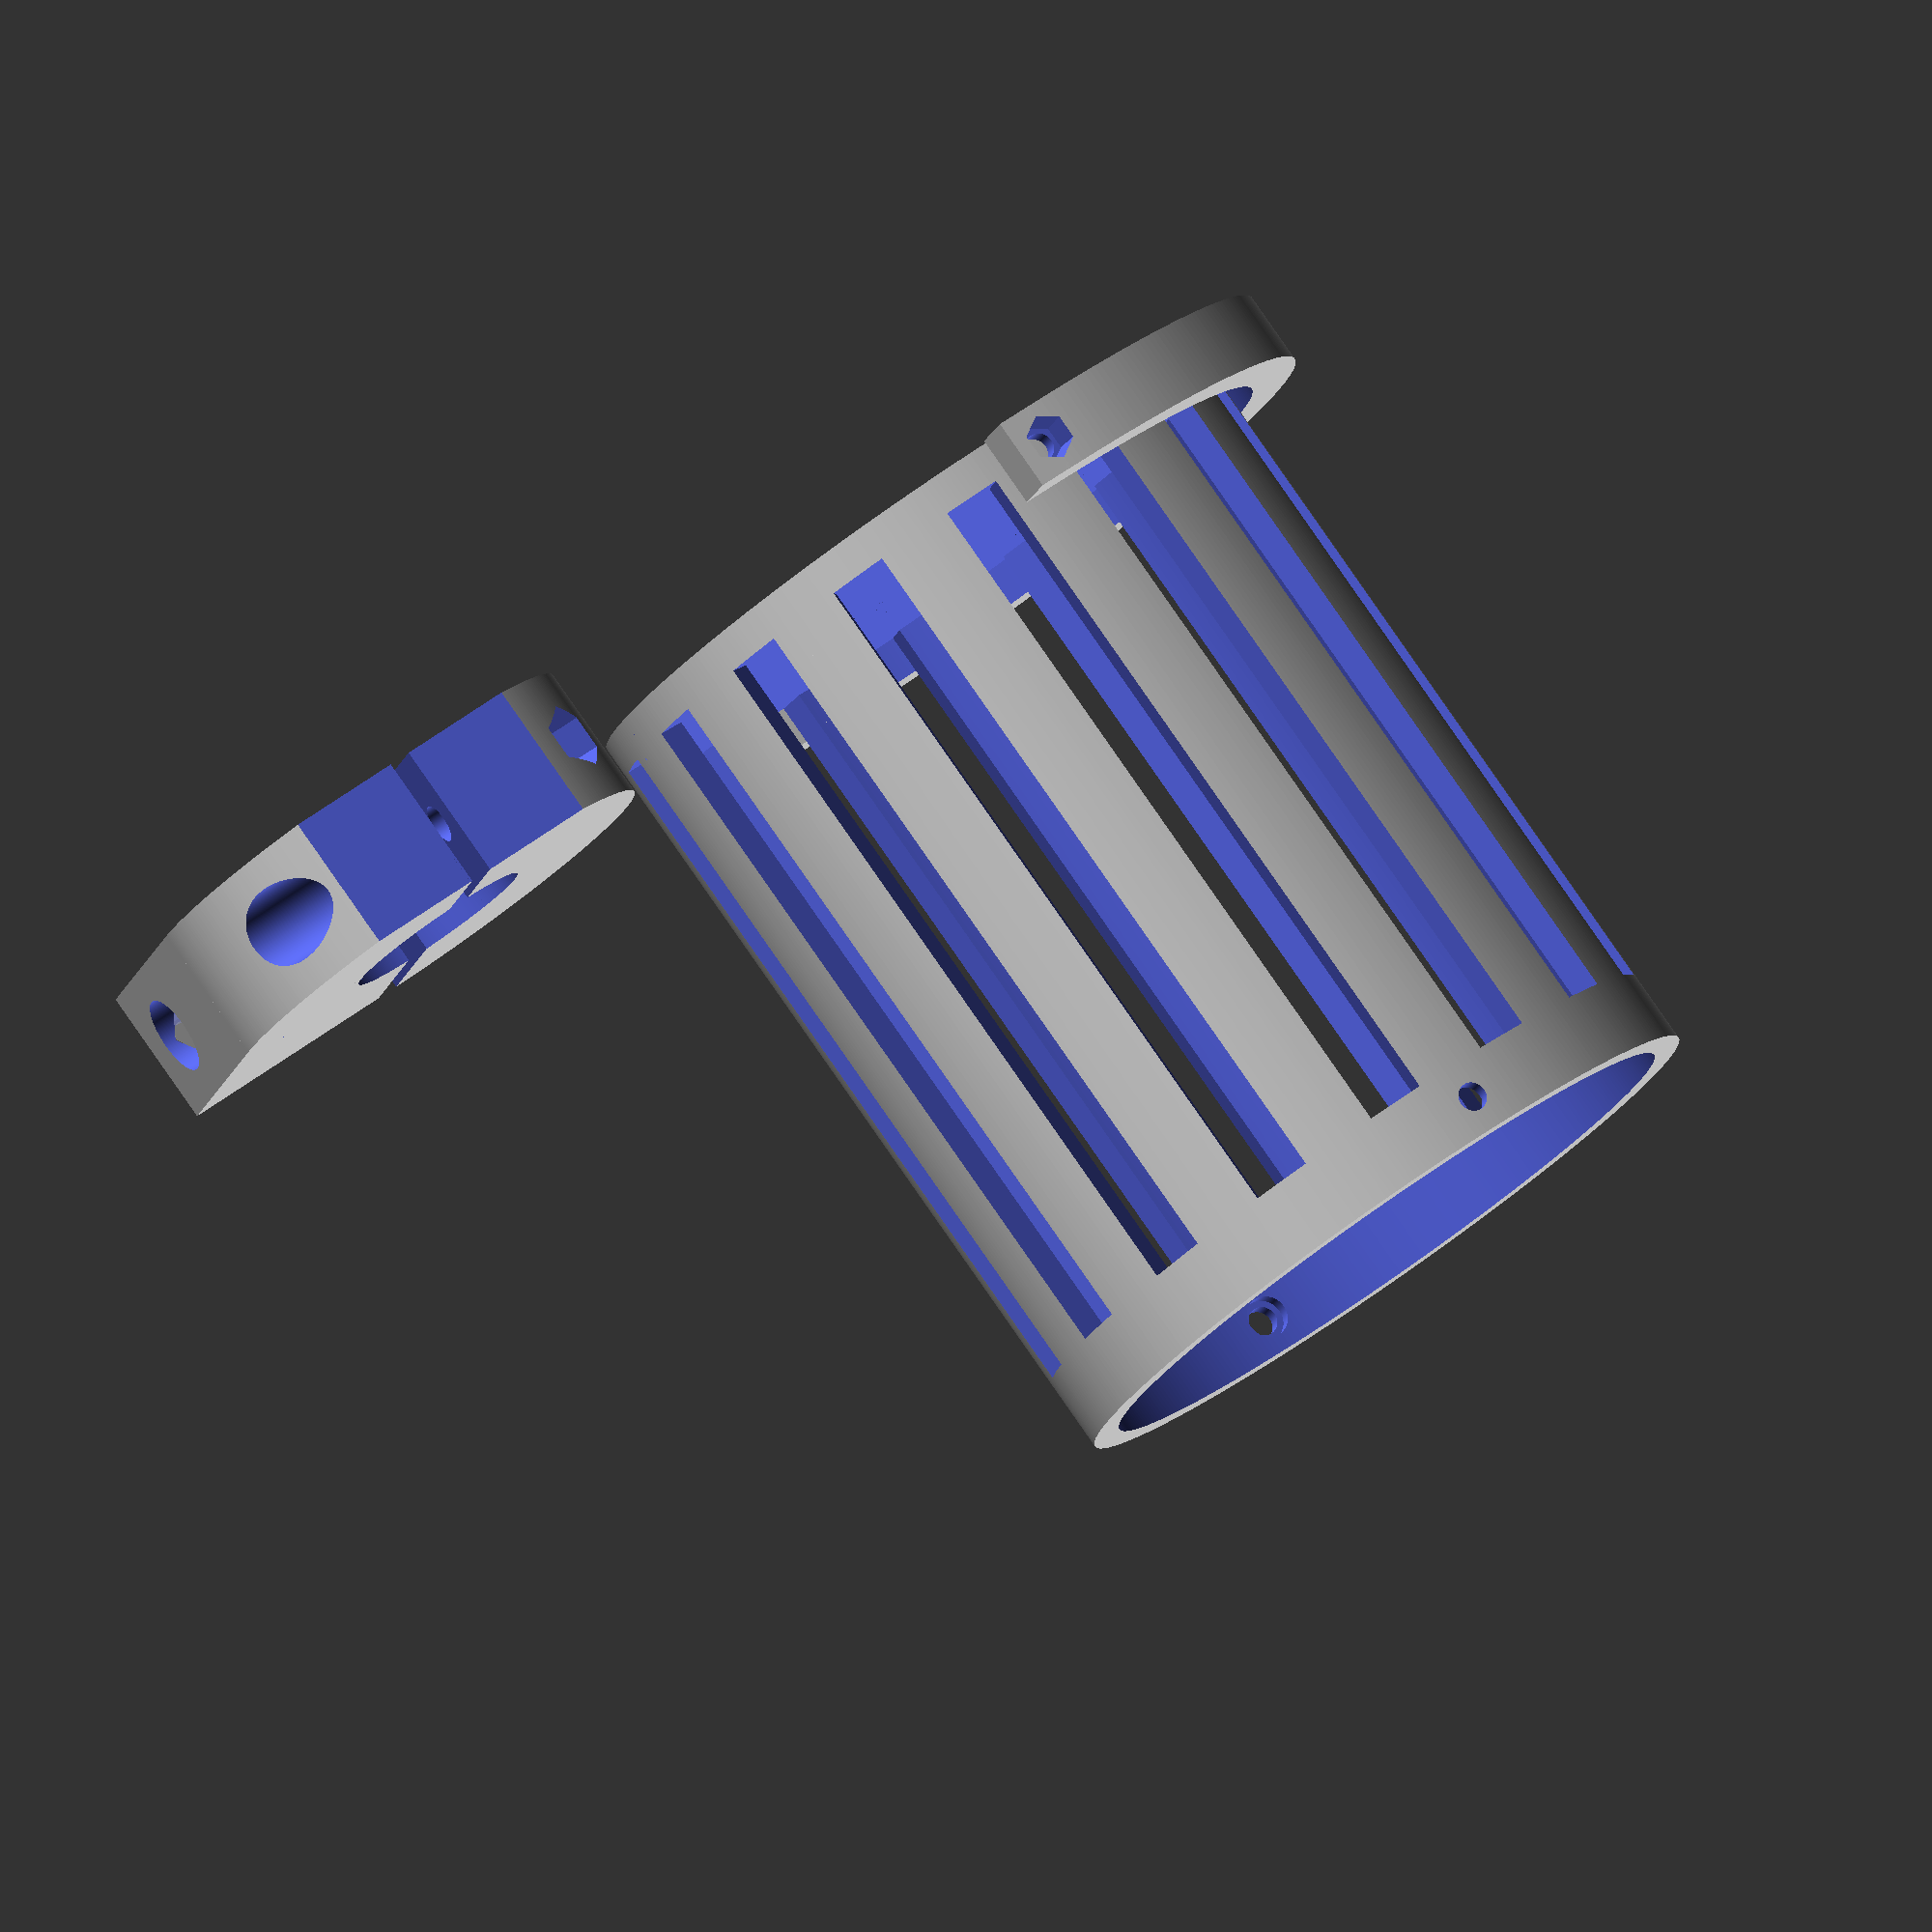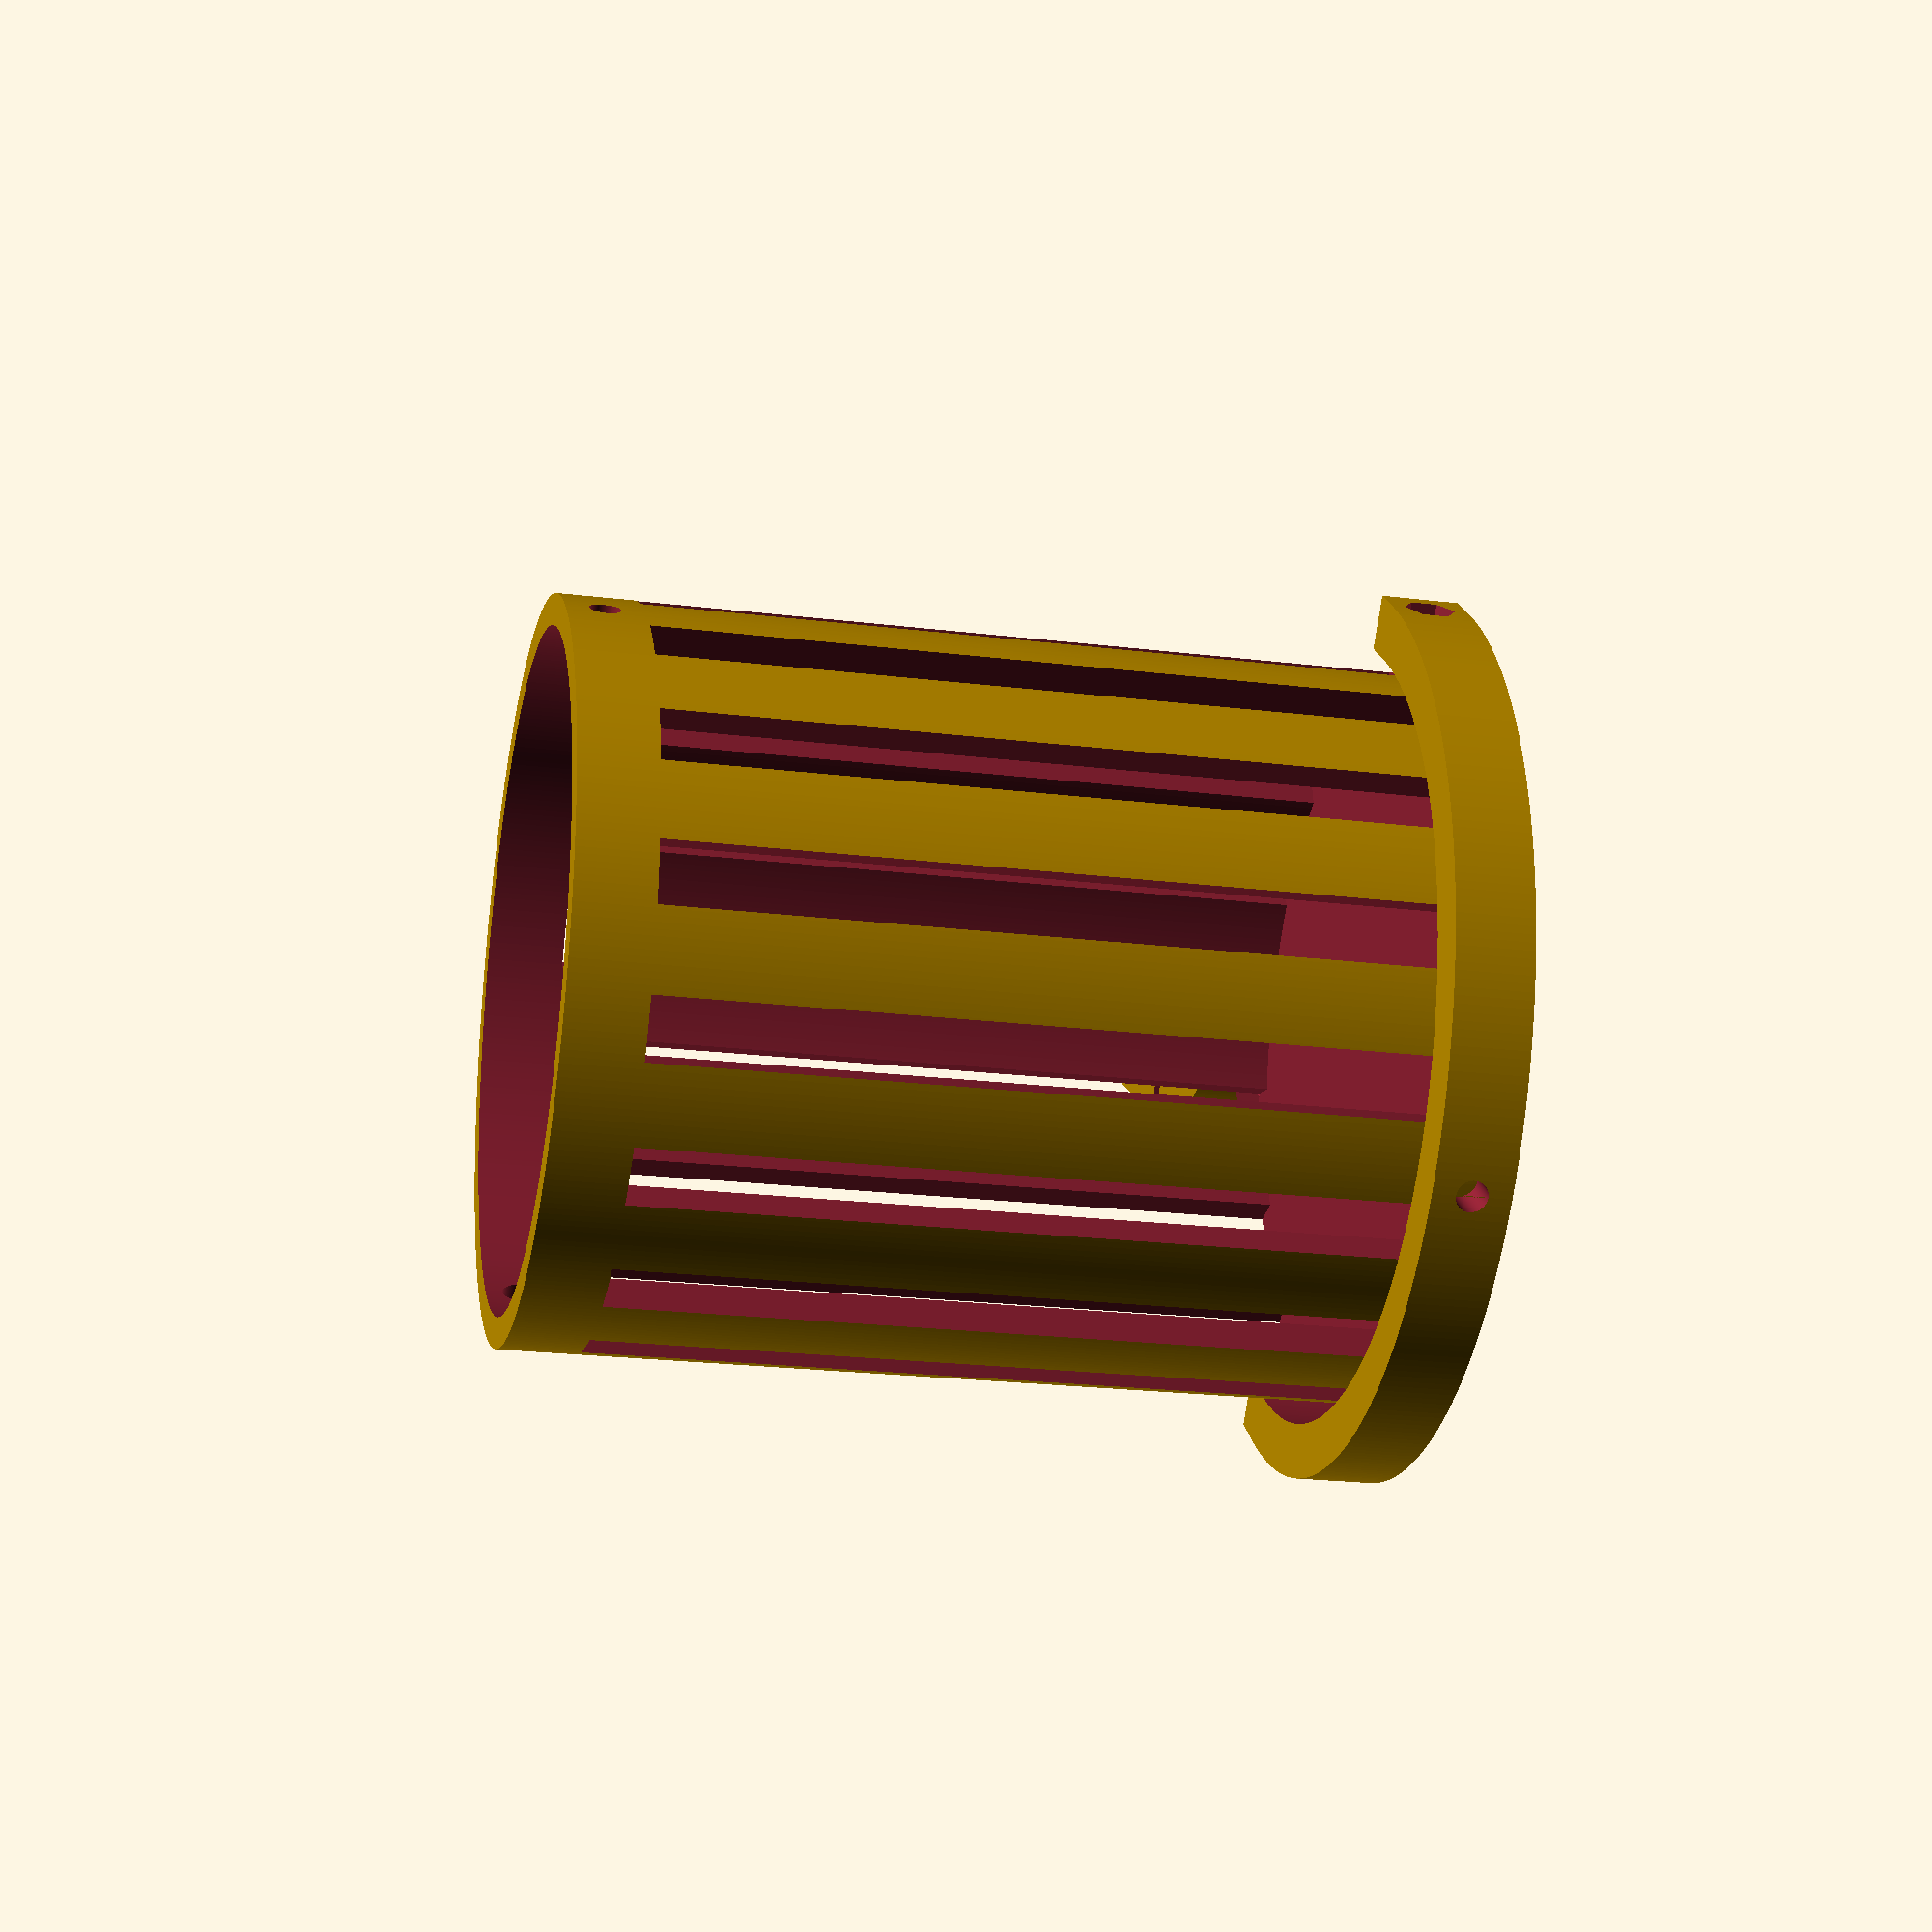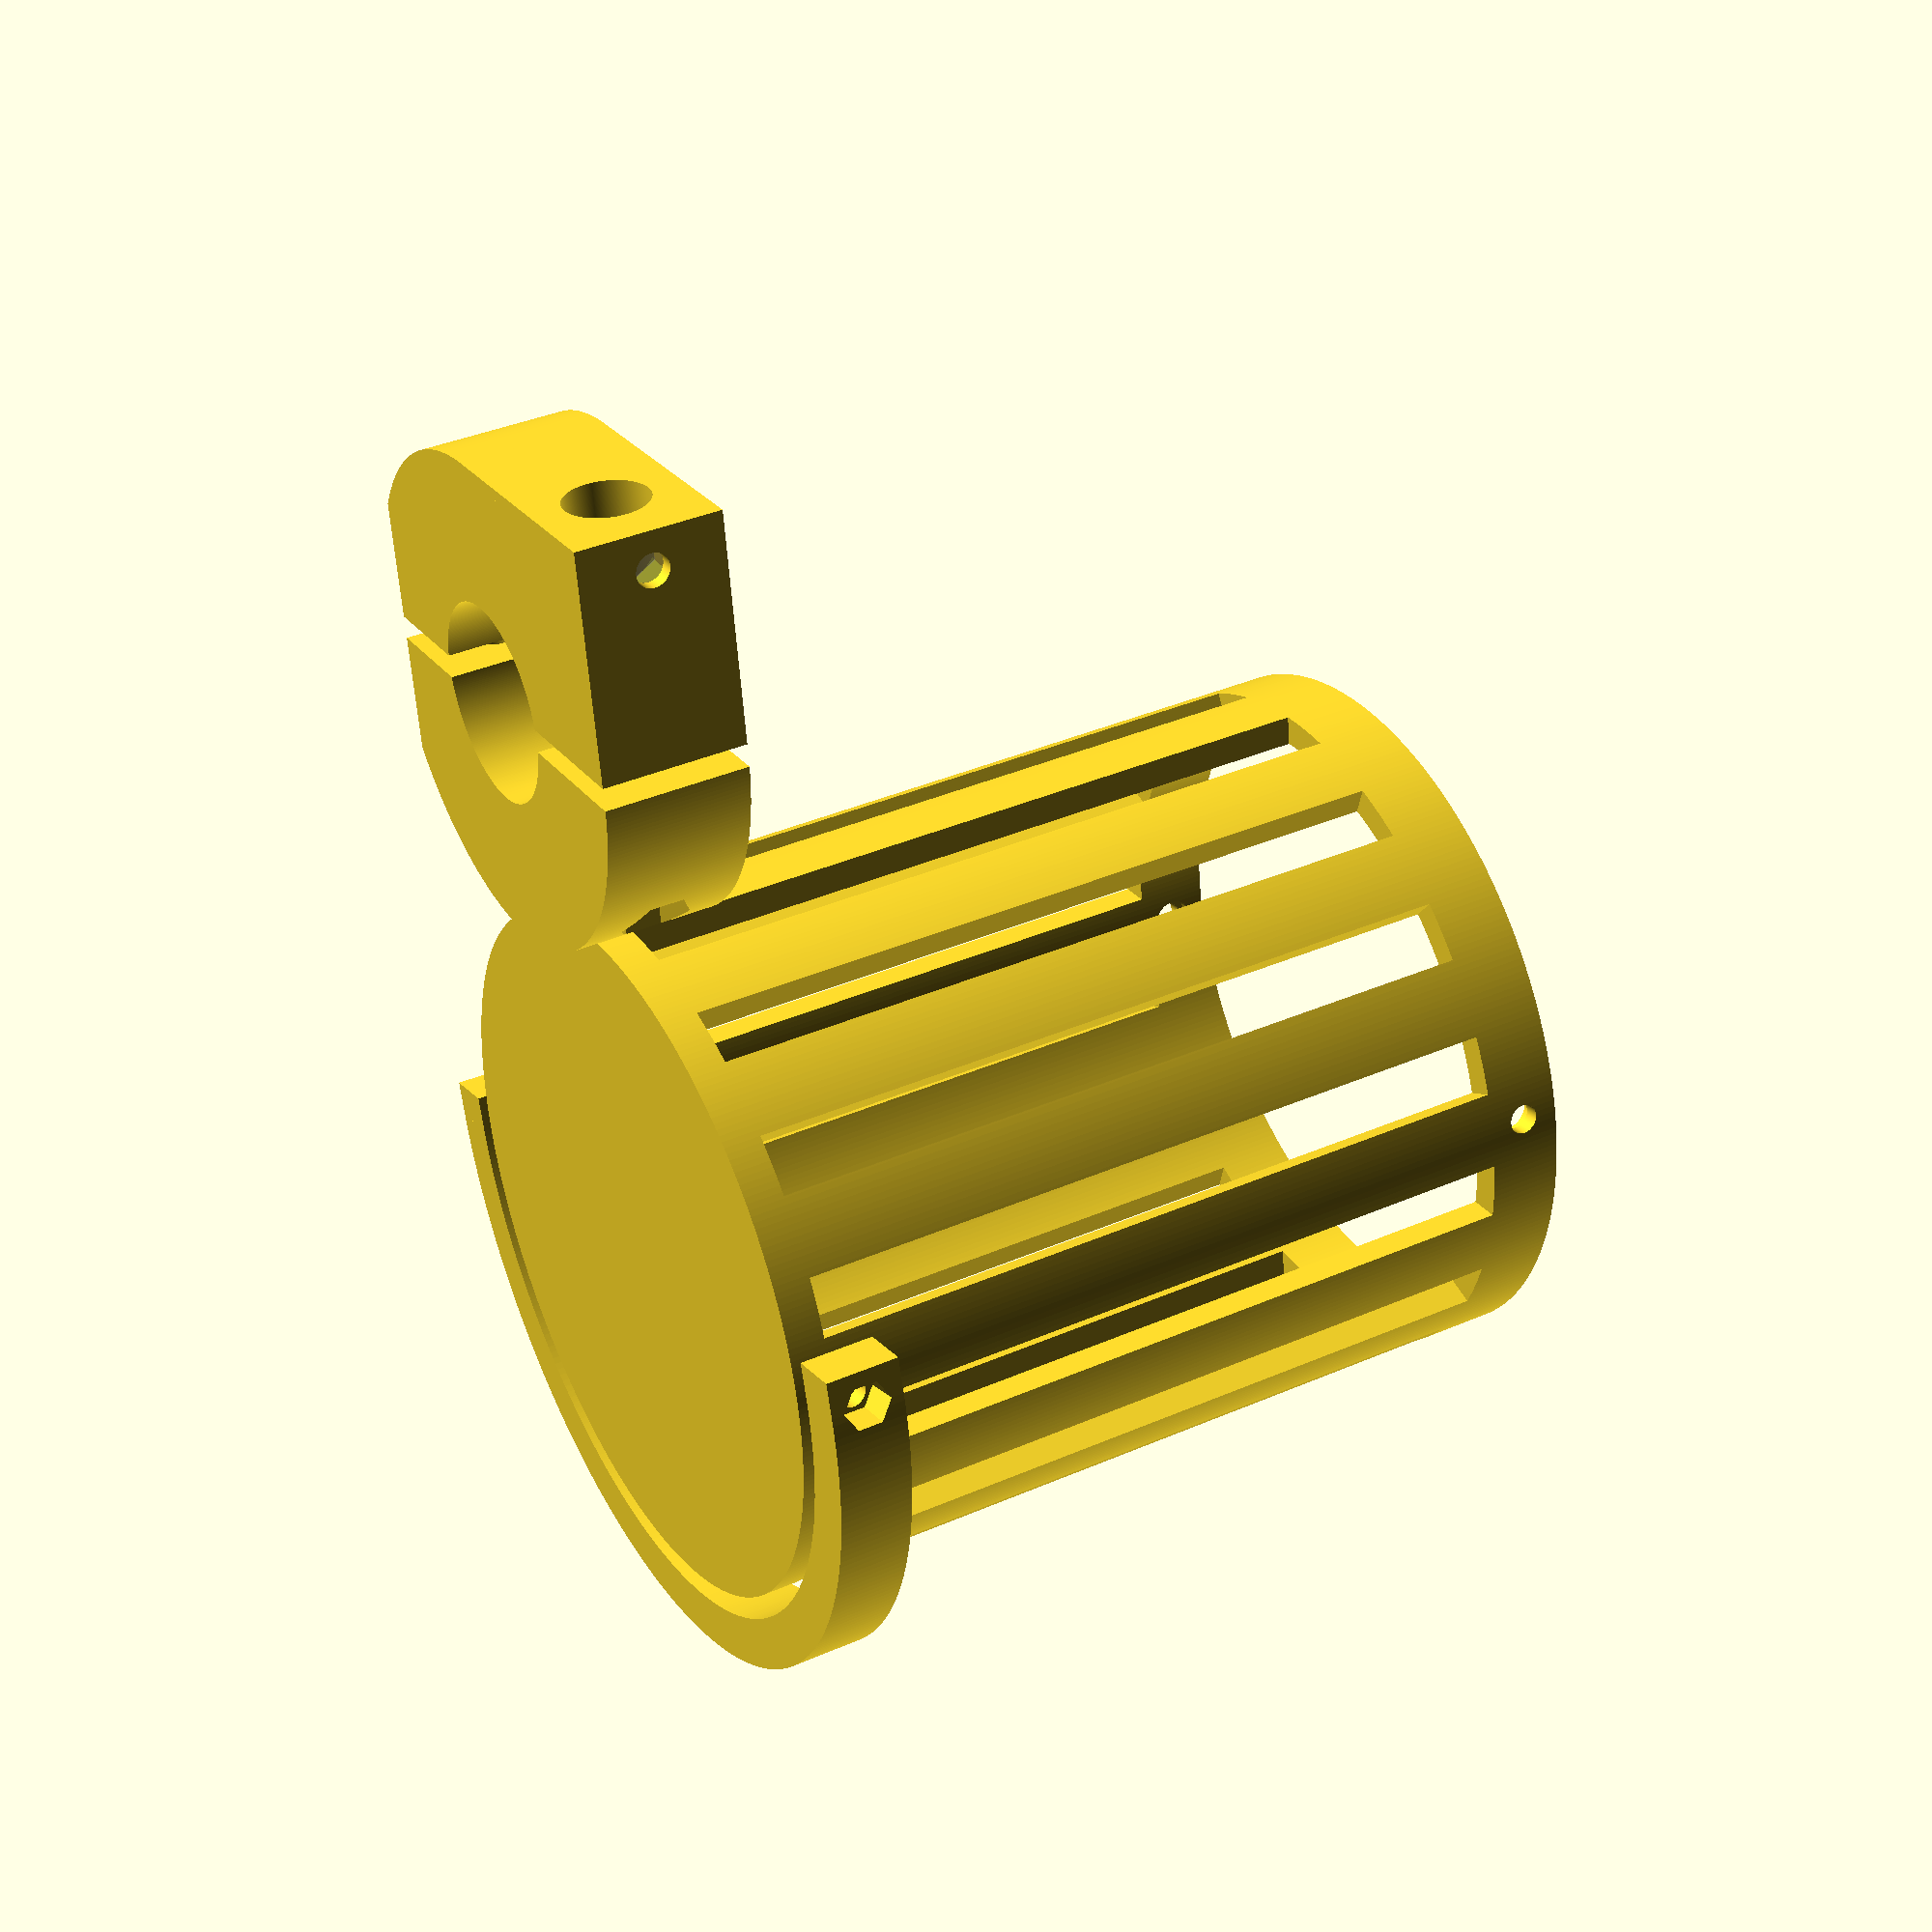
<openscad>
/* [Hidden] */
inch=25.4;
slop=0.2;
m5_head_rad=5+slop;
m5_thread_rad=2.5+slop;
m5_thread_thickness=.8;
m5_locknut_height=5;
m5_locknut_rad=(8/cos(180/6))/2;
m3_thread_rad=2;
m3_locknut_height=4;
m3_locknut_width=5.5/cos(180/6);
m3_head_height=1.65+slop;
m3_head_width=5.5+slop;
$fn=360;
cupholder_height=114;
cupholder_top_ring_height=10;
cupholder_bottom_thickness=5;
cupholder_inner_diam=87;
cupholder_outer_diam=95;
cupholder_slot_width=8;
cupholder_slot_height=99;
cupholder_slot_cutout_width=112;
swivel_inner_diam=101;
swivel_outer_diam=115;
swivel_height=10;

/* [Mount] */
// Radius of the handlebar in inches
radius = 0.5;
bar_rad=radius*inch;
// Width of the clamp in inches
clamp_width=0.75;
mount_width=clamp_width*inch;
// Thickness of the clamp in inches
clamp_thickness=0.75;
mount_thickness=clamp_thickness*inch;
// How much of the center is cut off to ensure tight fit around bars in millimeters
halves_separation=3;

translate([cupholder_outer_diam/2+mount_thickness+bar_rad+5,0,0])
handlebar_mount();

cup_holder(cupholder_inner_diam/2, cupholder_outer_diam/2, cupholder_height);
//translate([0,0,104]) 
rotate([0,0,-96.5])
swivel_mount(swivel_inner_diam/2, swivel_outer_diam/2, swivel_height);

module swivel_mount(inner_r, outer_r, height){
    translate([0,0,swivel_height/2])
    difference() {
            // Make C shape
        union() {
            for(i = [-outer_r,inner_r]) {
                translate([i,0,-height/2]) cube([outer_r-inner_r, 5,height]);
            }
            difference() {
                cylinder(h=height, r=outer_r, center=true);
                cylinder(h=height+slop, r=inner_r, center=true);
                translate([-outer_r-slop,0,-height]) cube([(outer_r+slop)*2, outer_r+slop,height*2]);
                
            }
        }
        // Make M3 holes and locknut traps
        rotate([0,90,0]) cylinder(h=2*outer_r+slop,r=m3_thread_rad,center=true);
        for (i = [-1,1]) {
            translate([i*(outer_r-.5), 0, 0]) rotate([0,i*270,0]) cylinder(h=m3_locknut_height*2, r1=m3_locknut_width/2+slop*2, r2=m3_locknut_width/2-slop, $fn=6,center=true);
        }
        rotate([90,0,0]) cylinder(h=2*(inner_r+m3_head_height), r=m3_head_width/2, center=true);
        rotate([90,0,0]) cylinder(h=outer_r*2, r=m3_thread_rad, center=true);
    }
}
module cup_holder(inner_r, outer_r, height){
    difference() {
        // cupholder
        cylinder(h=height, r=outer_r);      translate([0,0,5]) cylinder(h=height, r=inner_r);
        // side wall cutouts
        translate([0,0,5])
        for (i = [0:15]){
            rotate([0,0,i*22.5])
            cube([cupholder_slot_cutout_width, cupholder_slot_width,cupholder_slot_height]);
        }
        // M3 hole cutouts
        translate([0,0,109]) rotate([90,0,-6.5]) cylinder(h=cupholder_slot_cutout_width, r=m3_thread_rad,center=true);
        
        // M3 head depression
        translate([0,0,109]) rotate([90,0,-6.5]) cylinder(2*(inner_r+m3_head_height), r=m3_head_width/2,center=true);
    }
}


module handlebar_mount() {
    difference() {
        base_object();
        
        // handlebar cutout
        cylinder(h=mount_width+slop, r=bar_rad+slop, center=true);
        cube([halves_separation,2*(bar_rad+mount_thickness+slop)+slop,mount_width+slop],center=true);
        
        // M5 Hole cutouts
        for(i = [-1,1]){
            translate([0,i*(bar_rad+5+m5_thread_rad+slop), 0]) rotate([0,90,0]) cylinder(h=mount_width*3+slop,r=m5_thread_rad,center=true);
        }
        
        // Socket Head Cutouts
        for(i = [-1,1]){
            translate([6.5, i*(bar_rad+2.5+slop+m5_head_rad),0]) rotate([0,90,0]) cylinder(h=mount_width*2+slop,r=m5_head_rad+slop);
        }
        
        // M5 Locknut Cutouts
        for(i = [-1,1]){
            translate([-6.5,i*(bar_rad+3+slop+m5_locknut_rad), 0]) rotate([0,270,0]) cylinder(h=mount_width*2,r1=m5_locknut_rad-slop,r2=m5_locknut_rad+slop*2,$fn=6);
        }
        
        // M3 Hole cutout
        translate([bar_rad+mount_thickness+slop-5, bar_rad+mount_thickness+slop, 0]) rotate([90,00,0]) cylinder(h=20, r=m3_thread_rad+slop, center=true);
        
        // M3 Locknut Cutout
        translate([bar_rad+mount_thickness+slop-5, bar_rad+mount_thickness+slop-m3_locknut_height-1, 0]) rotate([90,0,0]) cylinder(h=m3_locknut_height+2, r1=m3_locknut_width/2-slop,r2=m3_locknut_width/2+slop*2, $fn=6, center=true);
        
        // Trim back side of mount
        rotate([0,0,270])
        translate([mount_width+bar_rad, 0, -slop/2])
        cube([mount_width/2,mount_width*3+slop,mount_thickness+slop*2], center=true);
        
        // Just to make sure locknut doesn't impede M5 bolt
    %translate([bar_rad+mount_thickness+slop-5, bar_rad+mount_thickness+slop-m3_locknut_height, 0]) rotate([90,0,0]) cylinder(h=m3_locknut_height+slop, r=m3_locknut_width/2+slop, $fn=6, center=true);
    }
}

module base_object(){
    union(){
        cylinder(h=mount_width, r=bar_rad+mount_thickness+slop, center=true);
        translate([0,0,-(mount_width)/2])
        cube([bar_rad+mount_thickness+slop, bar_rad+mount_thickness+slop,mount_width]);
    }
}

</openscad>
<views>
elev=277.1 azim=195.0 roll=325.2 proj=o view=solid
elev=21.8 azim=213.4 roll=77.7 proj=p view=wireframe
elev=143.2 azim=98.4 roll=299.4 proj=p view=solid
</views>
